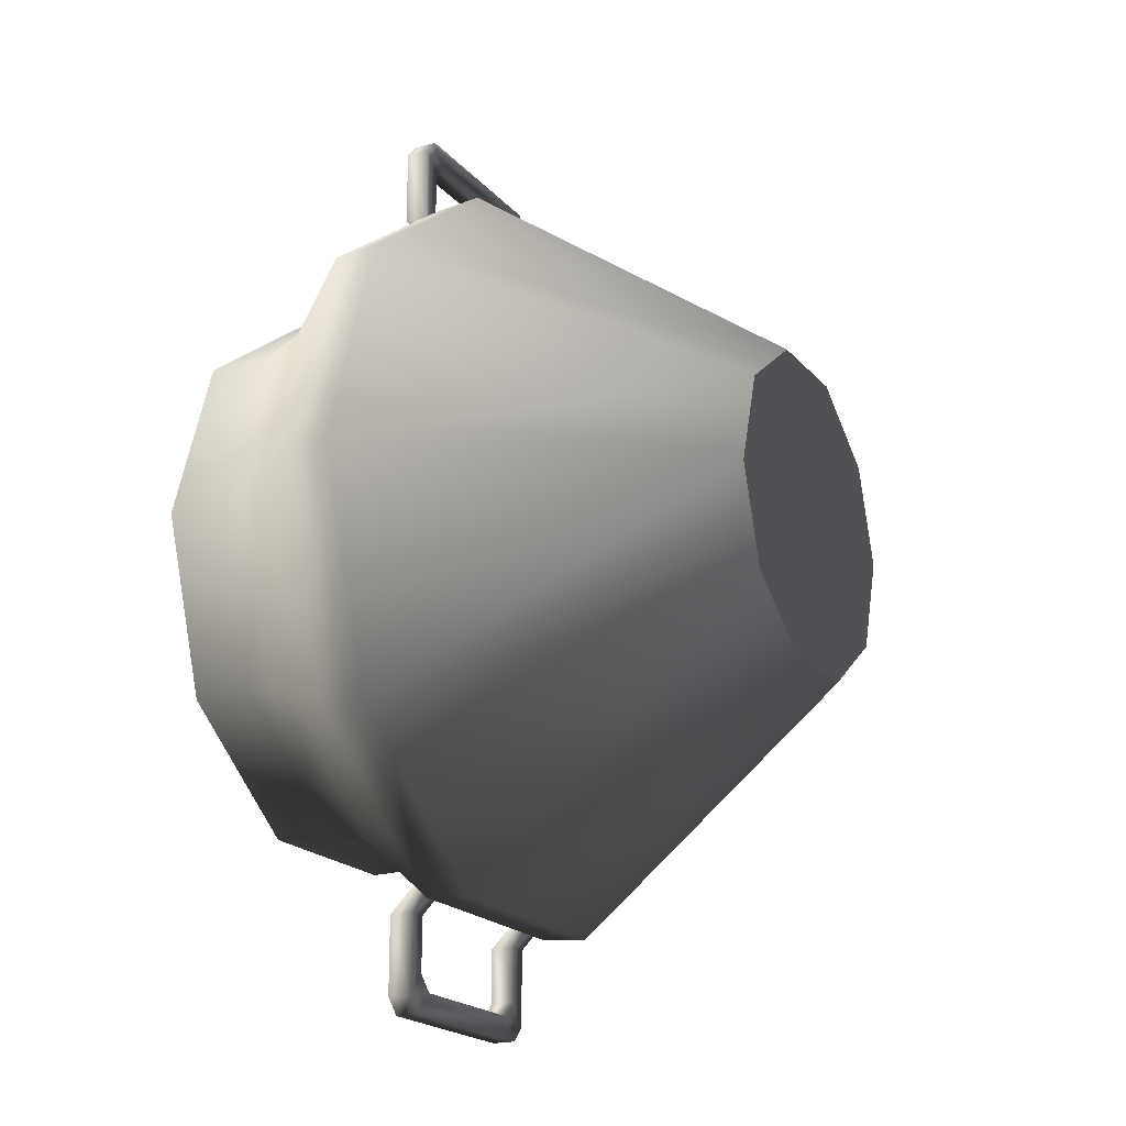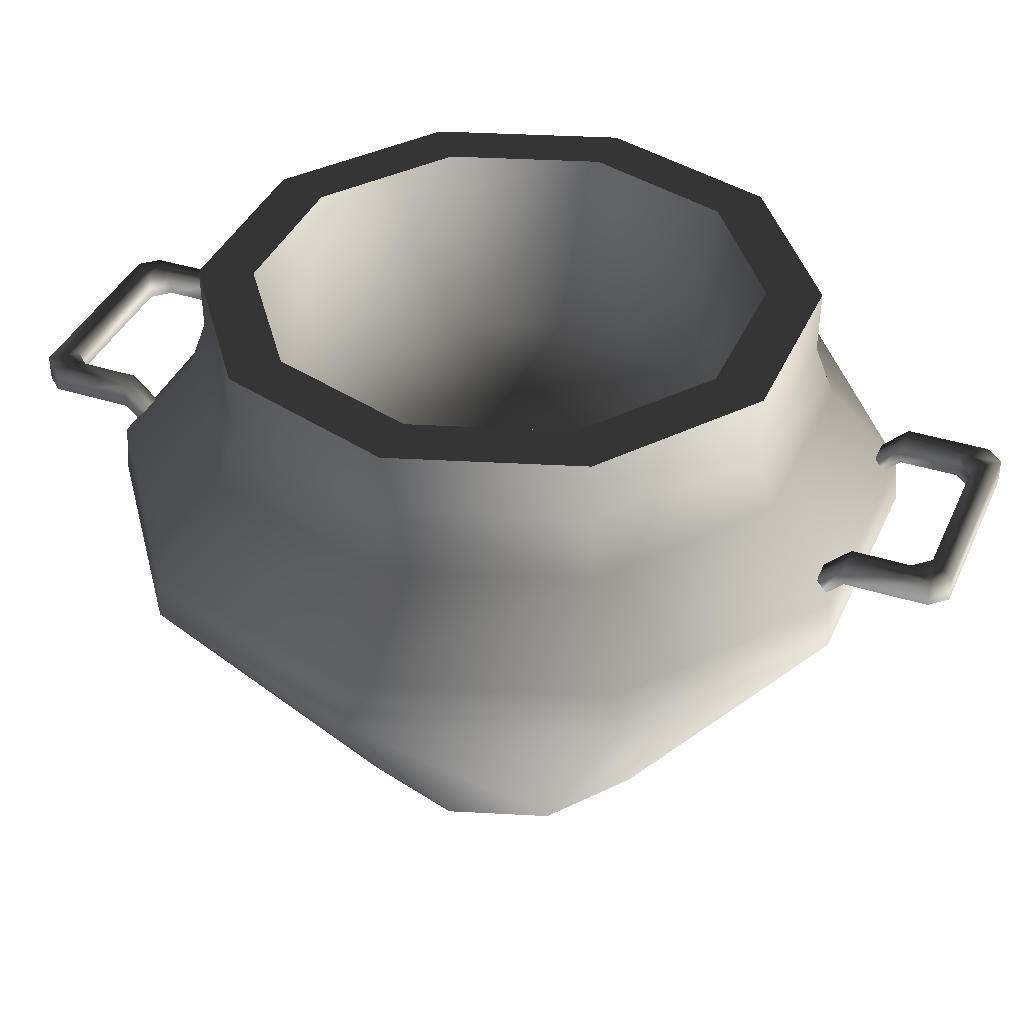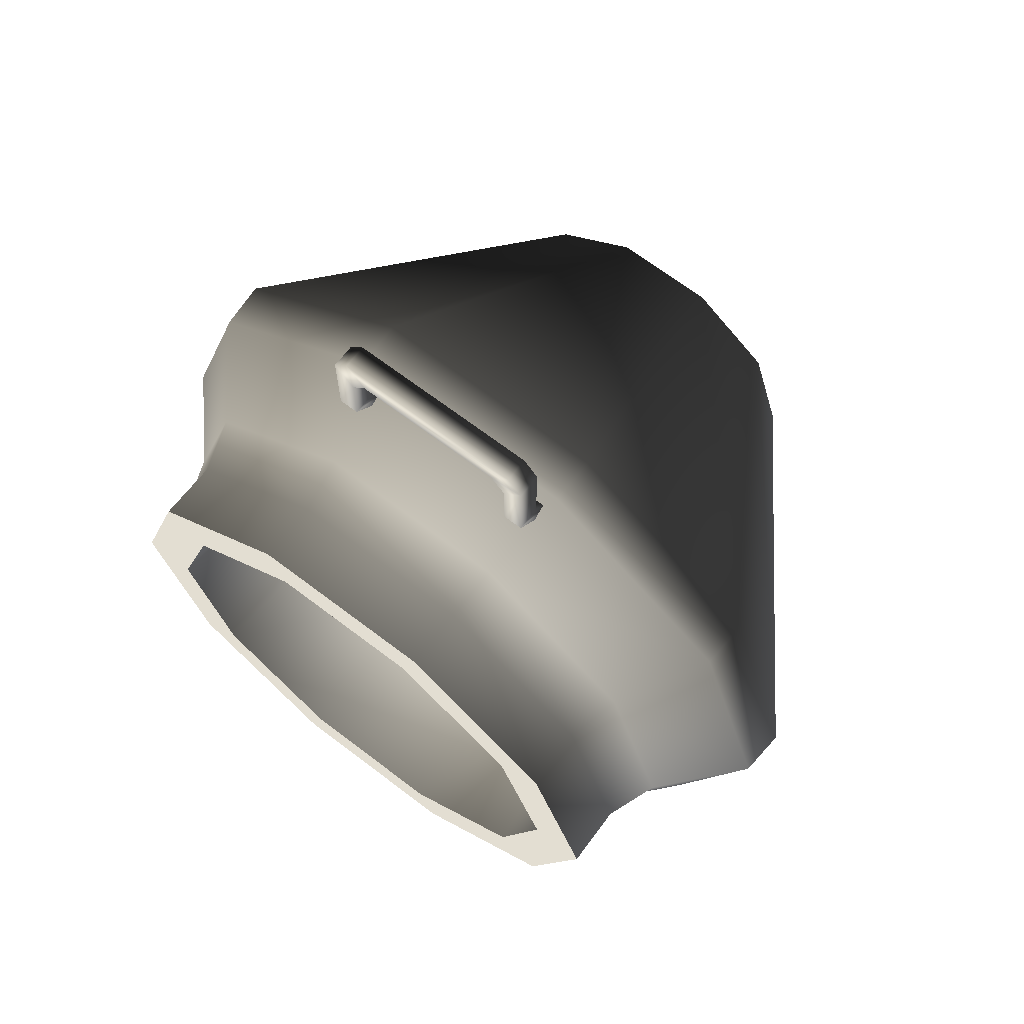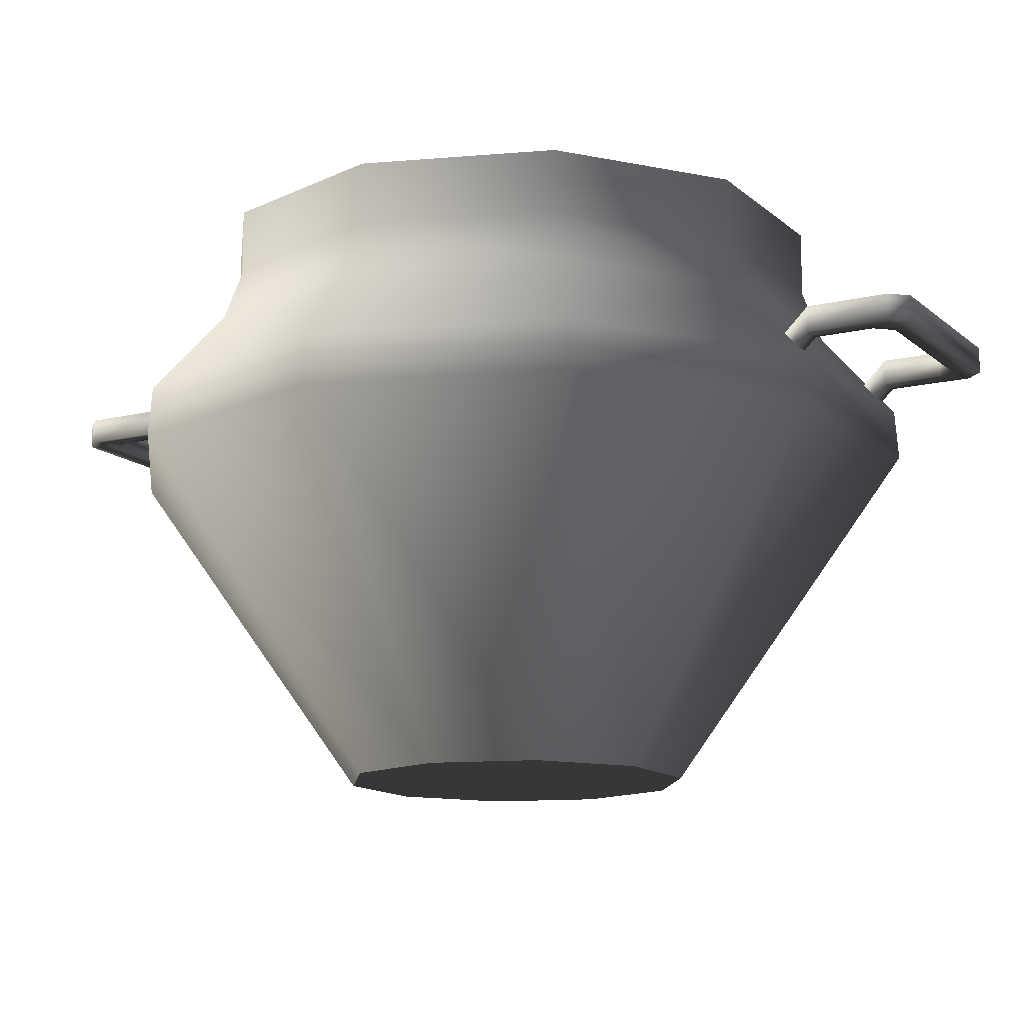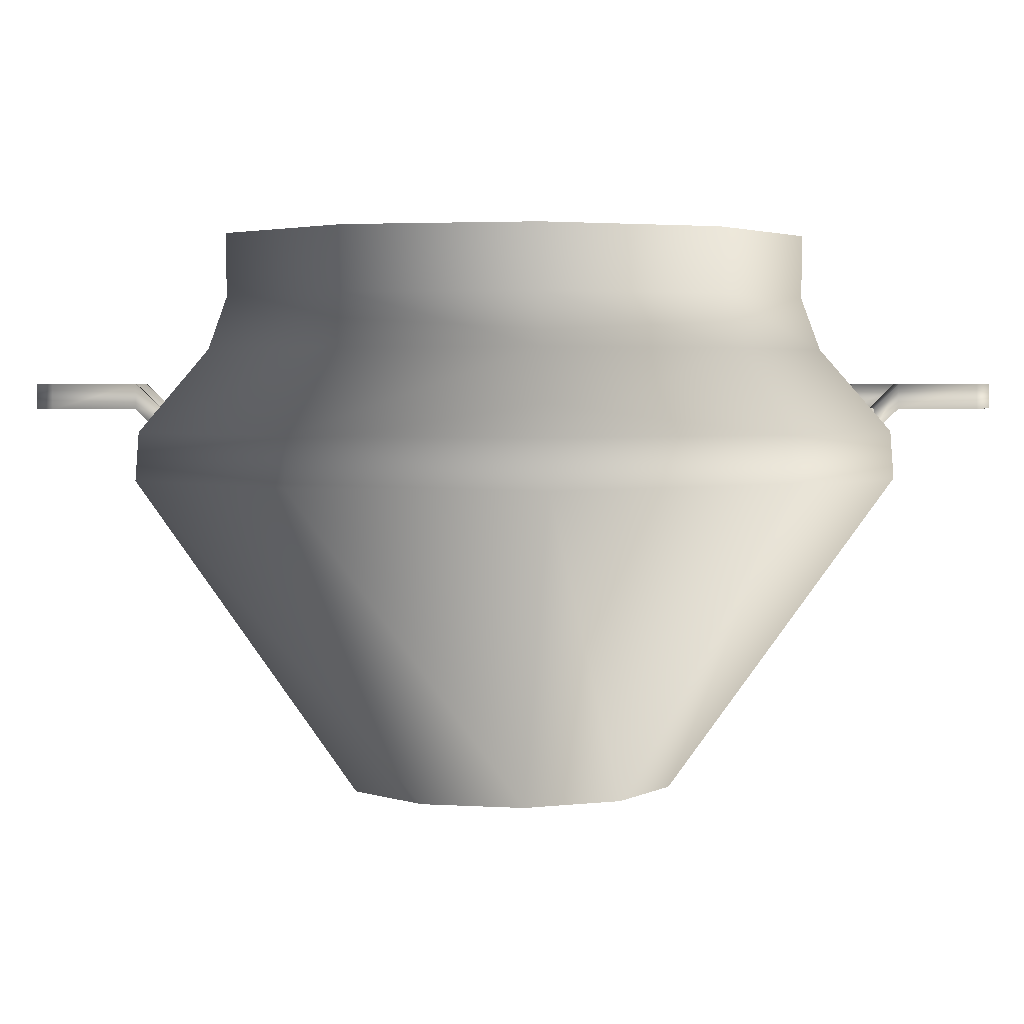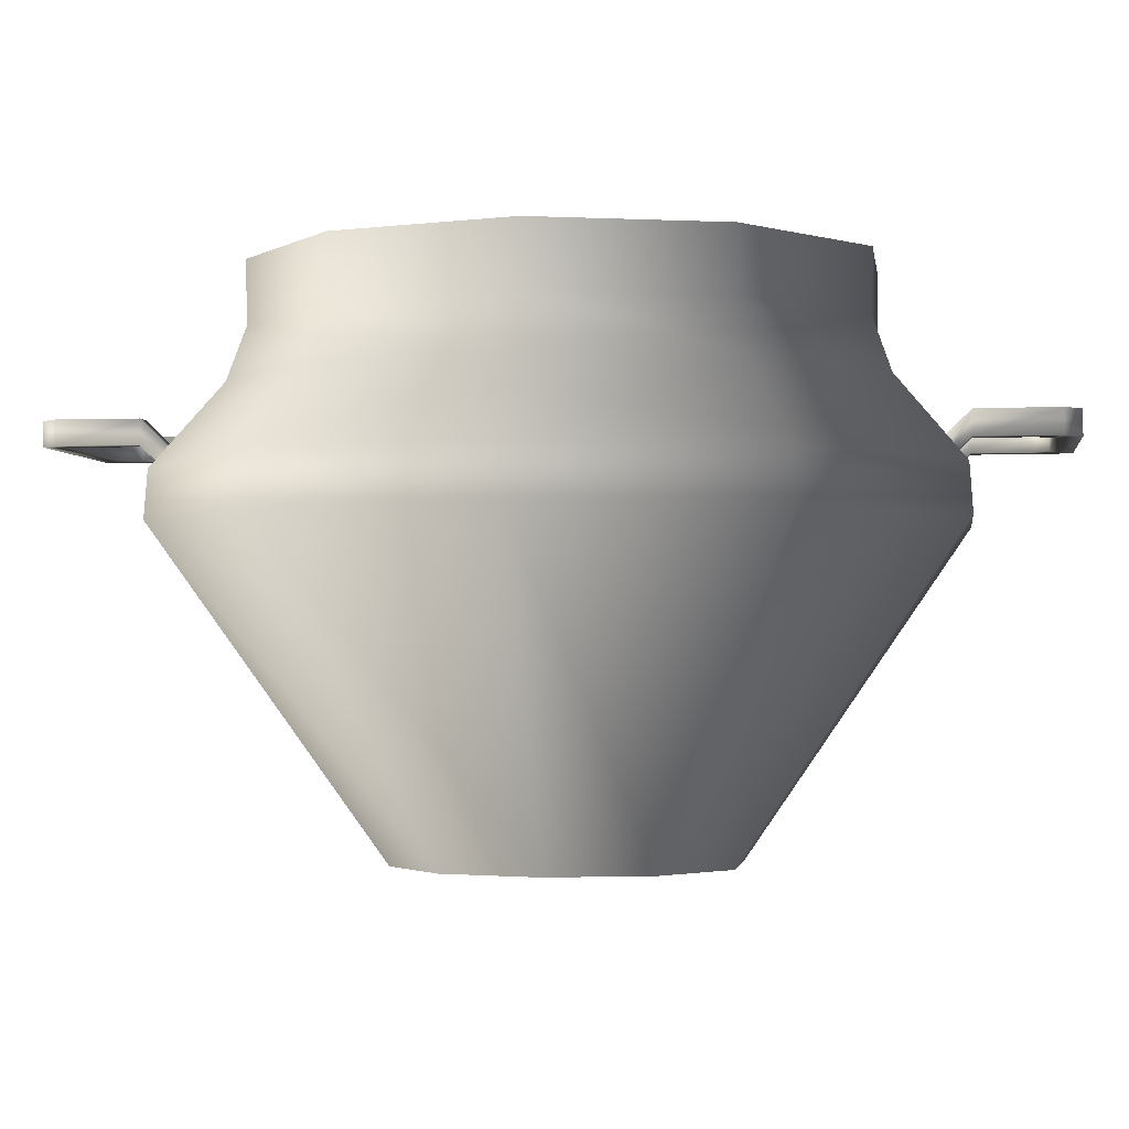
<metadata>
{"format":"obj","ext":"obj","renderer":"f3d","projection":"perspective","resolution":1024,"background":"white","views":[{"elev":-19.6,"azim":117.8,"up":"+Y"},{"elev":38.2,"azim":-68.0,"up":"+Z"},{"elev":67.6,"azim":37.4,"up":"+Y"},{"elev":-13.2,"azim":119.0,"up":"+Z"},{"elev":2.9,"azim":-95.3,"up":"+Z"},{"elev":-2.1,"azim":97.8,"up":"+Z"}]}
</metadata>
<code>
v 0.4375 0.004042 0.3518
v 0.1507 0.1135 -0.001307
v 0.1863 0.004042 -0.001307
v 0.354 0.2612 0.3518
v 0.05757 0.1812 -0.001307
v 0.1352 0.4202 0.3518
v -0.05757 0.1812 -0.001307
v -0.1352 0.4202 0.3518
v -0.1507 0.1135 -0.001307
v -0.354 0.2612 0.3518
v -0.1863 0.004042 -0.001307
v -0.4376 0.004042 0.3518
v -0.1507 -0.1055 -0.001307
v -0.354 -0.2531 0.3518
v -0.05757 -0.1731 -0.001307
v -0.1352 -0.4121 0.3518
v 0.05757 -0.1731 -0.001307
v 0.1352 -0.4121 0.3518
v 0.1507 -0.1055 -0.001307
v 0.354 -0.2531 0.3518
v 0.1863 0.004042 -0.001307
v 0.4375 0.004042 0.3518
v -0.134 0.4164 0.4041
v 0.134 0.4164 0.4041
v -0.1098 0.3419 0.494
v 0.1098 0.3419 0.494
v 0.3508 0.2589 0.4041
v 0.2874 0.2128 0.494
v 0.4336 0.004042 0.4041
v 0.3552 0.004042 0.494
v -0.2874 0.2128 0.494
v -0.3508 0.2589 0.4041
v -0.3552 0.004042 0.494
v -0.4336 0.004042 0.4041
v -0.2874 -0.2047 0.494
v -0.3508 -0.2508 0.4041
v -0.1098 -0.3338 0.494
v -0.134 -0.4083 0.4041
v 0.1098 -0.3338 0.494
v 0.134 -0.4083 0.4041
v 0.2874 -0.2047 0.494
v 0.3508 -0.2508 0.4041
v 0.3552 0.004042 0.494
v 0.4336 0.004042 0.4041
v -0.1032 -0.3137 0.5513
v -0.2703 -0.1923 0.5513
v -0.1036 -0.3147 0.6202
v -0.2711 -0.1929 0.6202
v -0.3341 0.004042 0.5513
v -0.3351 0.004042 0.6202
v -0.2703 0.2004 0.5513
v -0.2711 0.201 0.6202
v -0.1032 0.3218 0.5513
v -0.1036 0.3227 0.6202
v 0.1032 0.3218 0.5513
v 0.1036 0.3227 0.6202
v 0.2703 0.2004 0.5513
v 0.2711 0.201 0.6202
v 0.3341 0.004042 0.5513
v 0.3351 0.004042 0.6202
v 0.05757 0.1812 -0.001307
v 0.1863 0.004042 -0.001307
v 0.1507 0.1135 -0.001307
v -0.1507 0.1135 -0.001307
v -0.1507 -0.1055 -0.001307
v 0.05757 -0.1731 -0.001307
v 0.1507 -0.1055 -0.001307
v -0.05757 -0.1731 -0.001307
v -0.1863 0.004042 -0.001307
v -0.05757 0.1812 -0.001307
v 0.1036 -0.3147 0.6202
v 0.1032 -0.3137 0.5513
v 0.2711 -0.1929 0.6202
v 0.2703 -0.1923 0.5513
v 0.3351 0.004042 0.6202
v 0.3341 0.004042 0.5513
v 0.2229 0.166 0.6202
v 0.3351 0.004042 0.6202
v 0.2755 0.004042 0.6202
v 0.2711 0.201 0.6202
v 0.08514 0.2661 0.6202
v 0.1036 0.3227 0.6202
v -0.08514 0.2661 0.6202
v -0.1036 0.3227 0.6202
v -0.2229 0.166 0.6202
v -0.2711 0.201 0.6202
v -0.2755 0.004042 0.6202
v -0.3351 0.004042 0.6202
v -0.2229 -0.1579 0.6202
v -0.2711 -0.1929 0.6202
v -0.08514 -0.258 0.6202
v -0.1036 -0.3147 0.6202
v 0.08514 -0.258 0.6202
v 0.1036 -0.3147 0.6202
v 0.2229 -0.1579 0.6202
v 0.2711 -0.1929 0.6202
v 0.2032 0.1517 0.4059
v 0.2755 0.004042 0.6202
v 0.2512 0.004042 0.4059
v 0.2229 0.166 0.6202
v 0.07763 0.243 0.4059
v 0.08514 0.2661 0.6202
v -0.07763 0.243 0.4059
v -0.08514 0.2661 0.6202
v -0.2032 0.1517 0.4059
v -0.2229 0.166 0.6202
v -0.2512 0.004042 0.4059
v -0.2755 0.004042 0.6202
v -0.2032 -0.1436 0.4059
v -0.2229 -0.1579 0.6202
v -0.07763 -0.2349 0.4059
v -0.08514 -0.258 0.6202
v 0.07763 -0.2349 0.4059
v 0.08514 -0.258 0.6202
v 0.2032 -0.1436 0.4059
v 0.2229 -0.1579 0.6202
v -1.059e-06 0.004042 0.4059
v -0.1069 -0.527 0.456
v 0.08448 -0.5012 0.456
v 0.1069 -0.527 0.456
v -0.08448 -0.5012 0.456
v 0.1015 -0.4828 0.456
v 0.1239 -0.5086 0.456
v 0.1239 -0.4198 0.456
v 0.1015 -0.4196 0.456
v -0.1239 -0.5086 0.456
v -0.1015 -0.4828 0.456
v -0.1015 -0.4196 0.456
v -0.1239 -0.4198 0.456
v 0.1239 -0.3919 0.4289
v 0.1015 -0.3918 0.4289
v -0.1015 -0.3918 0.4289
v -0.1239 -0.3919 0.4289
v -0.1069 -0.527 0.4287
v 0.1069 -0.527 0.4287
v -0.1239 -0.5086 0.4287
v -0.1239 -0.5086 0.456
v -0.1239 -0.4198 0.4287
v -0.1239 -0.4198 0.456
v -0.1239 -0.3919 0.4016
v -0.1239 -0.3919 0.4289
v -0.08448 -0.5012 0.4287
v 0.08448 -0.5012 0.4287
v -0.1239 -0.5086 0.4287
v -0.1015 -0.4828 0.4287
v -0.1239 -0.4198 0.4287
v -0.1015 -0.4196 0.4287
v -0.1239 -0.3919 0.4016
v -0.1015 -0.3918 0.4016
v 0.1239 -0.5086 0.4287
v 0.1015 -0.4828 0.4287
v 0.1239 -0.4198 0.4287
v 0.1015 -0.4196 0.4287
v 0.1015 -0.3918 0.4016
v 0.1239 -0.3919 0.4016
v 0.08448 -0.5012 0.4287
v -0.08448 -0.5012 0.456
v -0.08448 -0.5012 0.4287
v 0.08448 -0.5012 0.456
v 0.1015 -0.4828 0.4287
v 0.1015 -0.4828 0.456
v 0.1015 -0.4196 0.4287
v 0.1015 -0.4196 0.456
v -0.1015 -0.4828 0.456
v -0.1015 -0.4828 0.4287
v -0.1015 -0.4196 0.456
v -0.1015 -0.4196 0.4287
v 0.1015 -0.3918 0.4016
v 0.1015 -0.3918 0.4289
v -0.1015 -0.3918 0.4289
v -0.1015 -0.3918 0.4016
v 0.1239 -0.5086 0.4287
v 0.1239 -0.4198 0.456
v 0.1239 -0.4198 0.4287
v 0.1239 -0.5086 0.456
v 0.1239 -0.3919 0.4289
v 0.1239 -0.3919 0.4016
v 0.1069 0.527 0.456
v -0.08448 0.5012 0.456
v -0.1069 0.527 0.456
v 0.08448 0.5012 0.456
v -0.1015 0.4828 0.456
v -0.1239 0.5086 0.456
v -0.1239 0.4198 0.456
v -0.1015 0.4196 0.456
v 0.1239 0.5086 0.456
v 0.1015 0.4828 0.456
v 0.1015 0.4196 0.456
v 0.1239 0.4198 0.456
v -0.1239 0.3919 0.4289
v -0.1015 0.3918 0.4289
v 0.1015 0.3918 0.4289
v 0.1239 0.3919 0.4289
v 0.1069 0.527 0.4287
v -0.1069 0.527 0.4287
v 0.1239 0.5086 0.4287
v 0.1239 0.5086 0.456
v 0.1239 0.4198 0.4287
v 0.1239 0.4198 0.456
v 0.1239 0.3919 0.4016
v 0.1239 0.3919 0.4289
v 0.08448 0.5012 0.4287
v -0.08448 0.5012 0.4287
v 0.1239 0.5086 0.4287
v 0.1015 0.4828 0.4287
v 0.1239 0.4198 0.4287
v 0.1015 0.4196 0.4287
v 0.1239 0.3919 0.4016
v 0.1015 0.3918 0.4016
v -0.1239 0.5086 0.4287
v -0.1015 0.4828 0.4287
v -0.1239 0.4198 0.4287
v -0.1015 0.4196 0.4287
v -0.1015 0.3918 0.4016
v -0.1239 0.3919 0.4016
v -0.08448 0.5012 0.4287
v 0.08448 0.5012 0.456
v 0.08448 0.5012 0.4287
v -0.08448 0.5012 0.456
v -0.1015 0.4828 0.4287
v -0.1015 0.4828 0.456
v -0.1015 0.4196 0.4287
v -0.1015 0.4196 0.456
v 0.1015 0.4828 0.456
v 0.1015 0.4828 0.4287
v 0.1015 0.4196 0.456
v 0.1015 0.4196 0.4287
v -0.1015 0.3918 0.4016
v -0.1015 0.3918 0.4289
v 0.1015 0.3918 0.4289
v 0.1015 0.3918 0.4016
v -0.1239 0.5086 0.4287
v -0.1239 0.4198 0.456
v -0.1239 0.4198 0.4287
v -0.1239 0.5086 0.456
v -0.1239 0.3919 0.4289
v -0.1239 0.3919 0.4016
g P_DS_Basket_02_694_239
f 1 3 2
f 2 4 1
f 4 2 5
f 5 6 4
f 6 5 7
f 7 8 6
f 8 7 9
f 9 10 8
f 10 9 11
f 11 12 10
f 12 11 13
f 13 14 12
f 14 13 15
f 15 16 14
f 16 15 17
f 17 18 16
f 18 17 19
f 19 20 18
f 20 19 21
f 21 22 20
f 23 8 10
f 8 23 24
f 24 23 25
f 25 26 24
f 27 24 26
f 26 28 27
f 29 27 28
f 28 30 29
f 31 25 23
f 23 32 31
f 33 31 32
f 32 34 33
f 35 33 34
f 34 36 35
f 37 35 36
f 36 38 37
f 39 37 38
f 38 40 39
f 41 39 40
f 40 42 41
f 43 41 42
f 42 44 43
f 12 34 32
f 32 10 12
f 10 32 23
f 34 12 14
f 14 36 34
f 36 14 16
f 16 38 36
f 38 16 18
f 18 40 38
f 40 18 20
f 20 42 40
f 42 20 22
f 22 44 42
f 45 37 39
f 37 45 46
f 46 45 47
f 47 48 46
f 49 46 48
f 48 50 49
f 51 49 50
f 50 52 51
f 53 51 52
f 52 54 53
f 55 53 54
f 54 56 55
f 57 55 56
f 56 58 57
f 59 57 58
f 58 60 59
f 28 57 59
f 59 30 28
f 57 28 26
f 26 55 57
f 55 26 25
f 25 53 55
f 53 25 31
f 31 51 53
f 51 31 33
f 33 49 51
f 49 33 35
f 35 46 49
f 46 35 37
f 61 63 62
f 61 62 64
f 62 65 64
f 62 66 65
f 62 67 66
f 66 68 65
f 65 69 64
f 61 64 70
f 45 72 71
f 71 47 45
f 73 71 72
f 72 74 73
f 75 73 74
f 74 76 75
f 39 72 45
f 72 39 41
f 41 74 72
f 74 41 43
f 43 76 74
f 77 79 78
f 78 80 77
f 81 77 80
f 80 82 81
f 83 81 82
f 82 84 83
f 85 83 84
f 84 86 85
f 87 85 86
f 86 88 87
f 89 87 88
f 88 90 89
f 91 89 90
f 90 92 91
f 93 91 92
f 92 94 93
f 95 93 94
f 94 96 95
f 79 95 96
f 96 78 79
f 97 99 98
f 98 100 97
f 101 97 100
f 100 102 101
f 103 101 102
f 102 104 103
f 105 103 104
f 104 106 105
f 107 105 106
f 106 108 107
f 109 107 108
f 108 110 109
f 111 109 110
f 110 112 111
f 113 111 112
f 112 114 113
f 115 113 114
f 114 116 115
f 99 115 116
f 116 98 99
f 103 105 117
f 105 107 117
f 107 109 117
f 109 111 117
f 111 113 117
f 113 115 117
f 115 99 117
f 99 97 117
f 97 101 117
f 101 103 117
f 29 1 4
f 4 27 29
f 27 4 6
f 6 24 27
f 24 6 8
f 118 120 119
f 119 121 118
f 122 119 120
f 120 123 122
f 122 123 124
f 124 125 122
f 126 118 121
f 121 127 126
f 126 127 128
f 128 129 126
f 125 124 130
f 130 131 125
f 129 128 132
f 132 133 129
f 120 118 134
f 134 135 120
f 136 134 118
f 118 137 136
f 138 136 137
f 137 139 138
f 140 138 139
f 139 141 140
f 135 134 142
f 142 143 135
f 142 134 144
f 144 145 142
f 145 144 146
f 146 147 145
f 147 146 148
f 148 149 147
f 150 135 143
f 143 151 150
f 152 150 151
f 151 153 152
f 152 153 154
f 154 155 152
f 156 158 157
f 157 159 156
f 160 156 159
f 159 161 160
f 162 160 161
f 161 163 162
f 164 157 158
f 158 165 164
f 166 164 165
f 165 167 166
f 168 162 163
f 163 169 168
f 170 166 167
f 167 171 170
f 172 174 173
f 173 175 172
f 135 172 175
f 175 120 135
f 176 173 174
f 174 177 176
f 178 180 179
f 179 181 178
f 182 179 180
f 180 183 182
f 182 183 184
f 184 185 182
f 186 178 181
f 181 187 186
f 186 187 188
f 188 189 186
f 185 184 190
f 190 191 185
f 189 188 192
f 192 193 189
f 180 178 194
f 194 195 180
f 196 194 178
f 178 197 196
f 198 196 197
f 197 199 198
f 200 198 199
f 199 201 200
f 195 194 202
f 202 203 195
f 202 194 204
f 204 205 202
f 205 204 206
f 206 207 205
f 207 206 208
f 208 209 207
f 210 195 203
f 203 211 210
f 212 210 211
f 211 213 212
f 212 213 214
f 214 215 212
f 216 218 217
f 217 219 216
f 220 216 219
f 219 221 220
f 222 220 221
f 221 223 222
f 224 217 218
f 218 225 224
f 226 224 225
f 225 227 226
f 228 222 223
f 223 229 228
f 230 226 227
f 227 231 230
f 232 234 233
f 233 235 232
f 195 232 235
f 235 180 195
f 236 233 234
f 234 237 236

</code>
